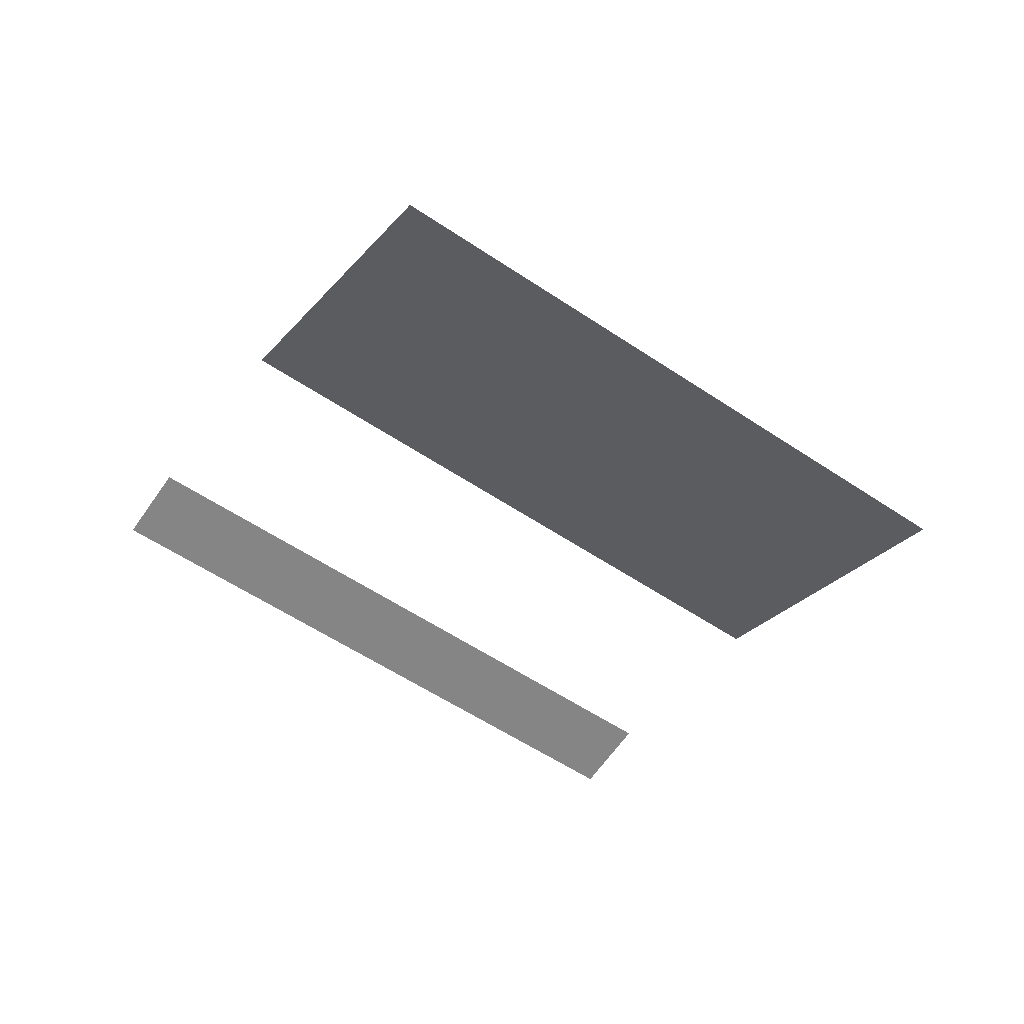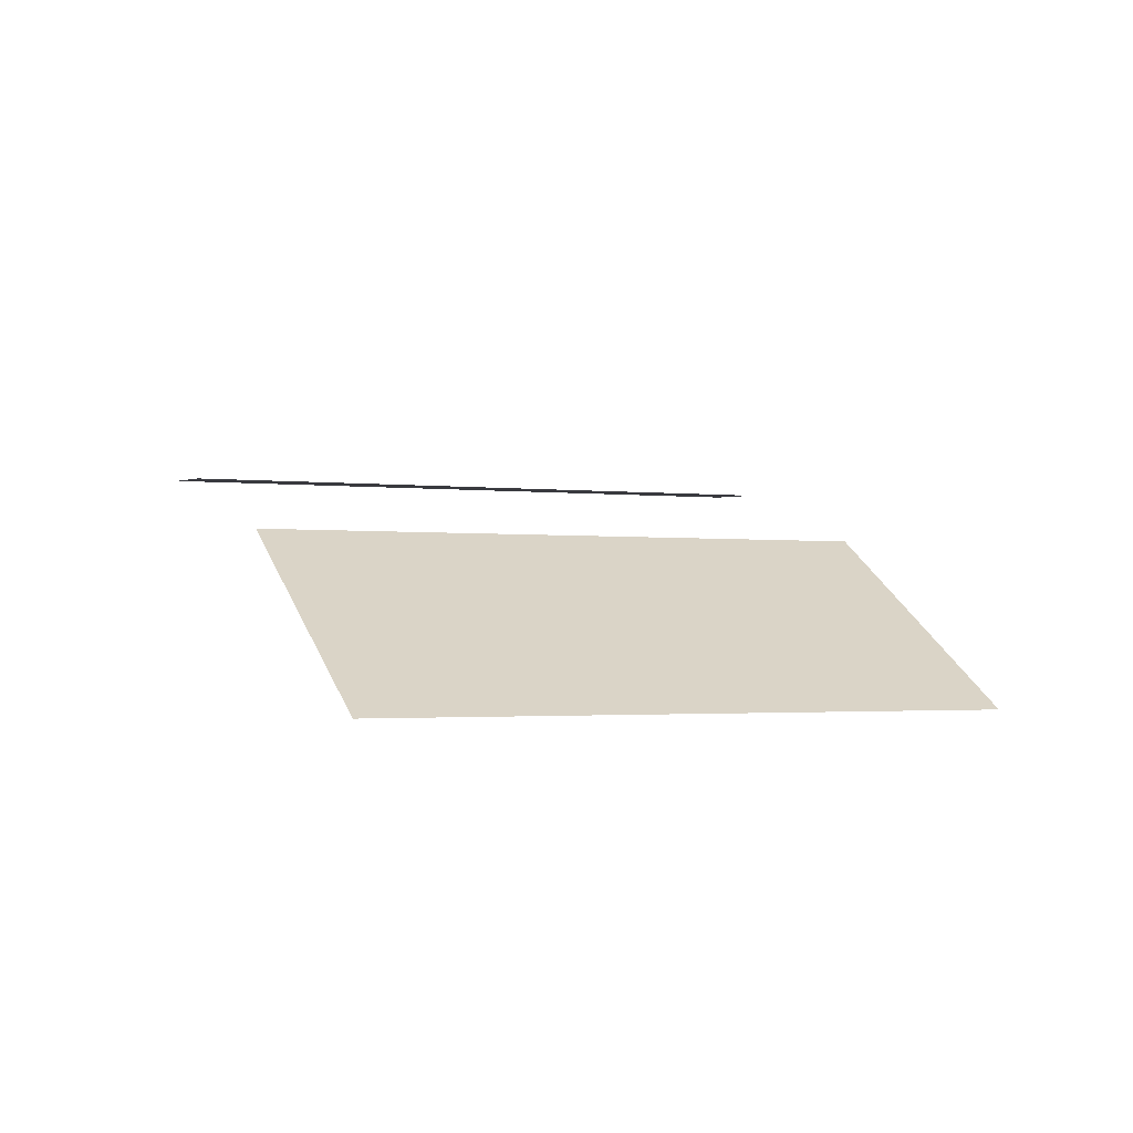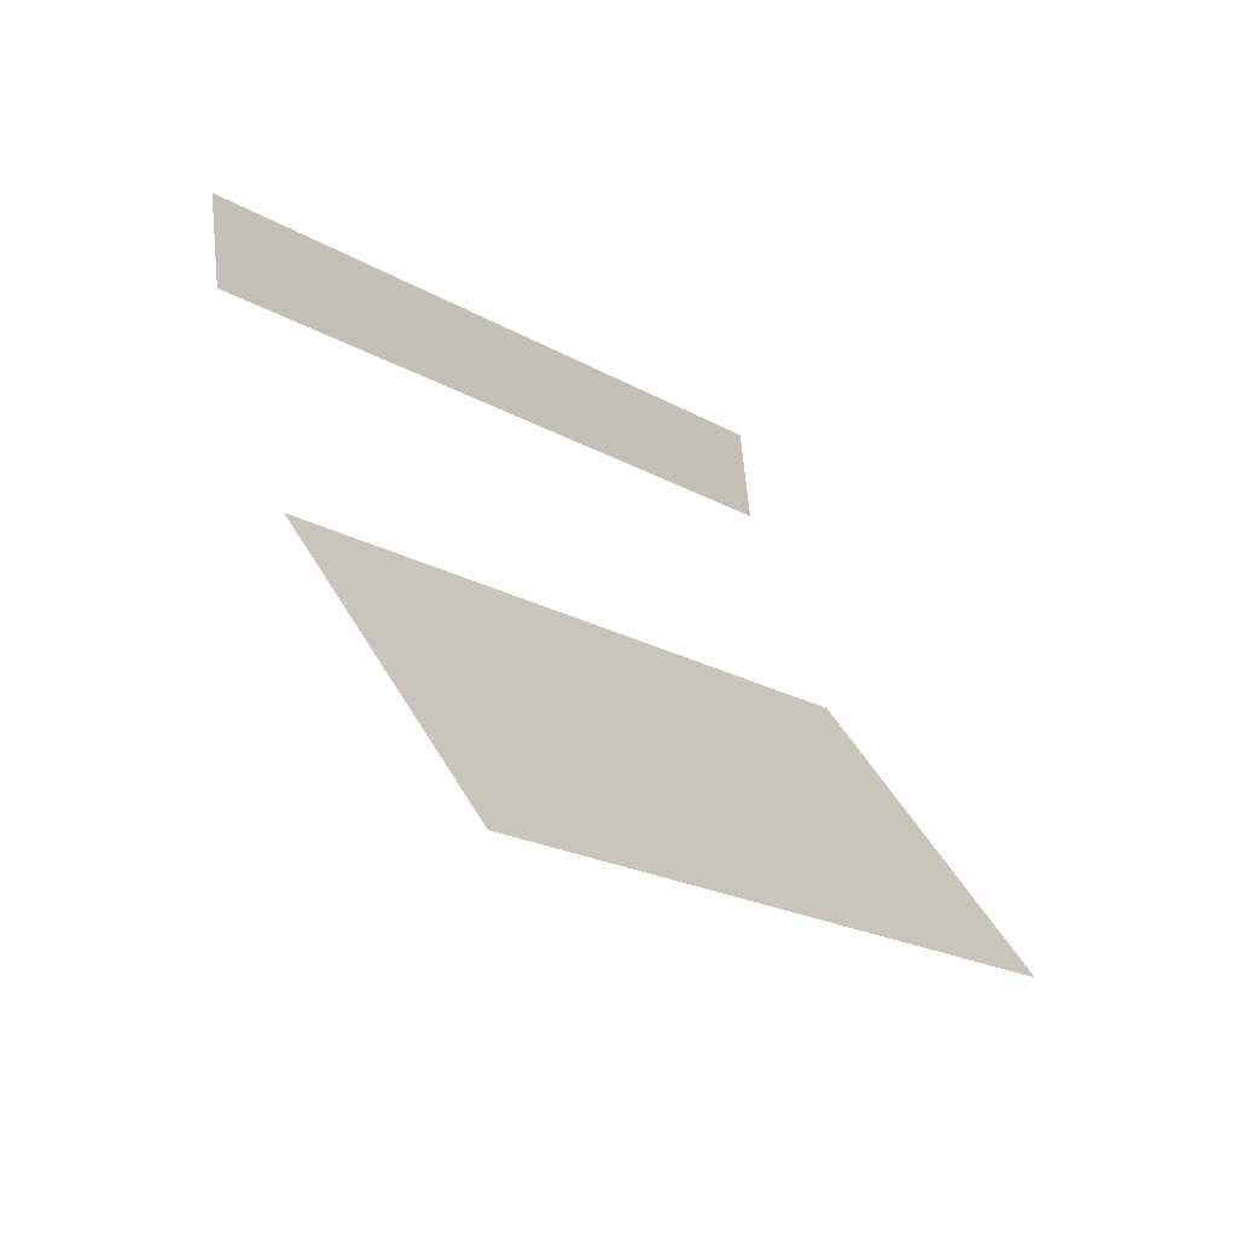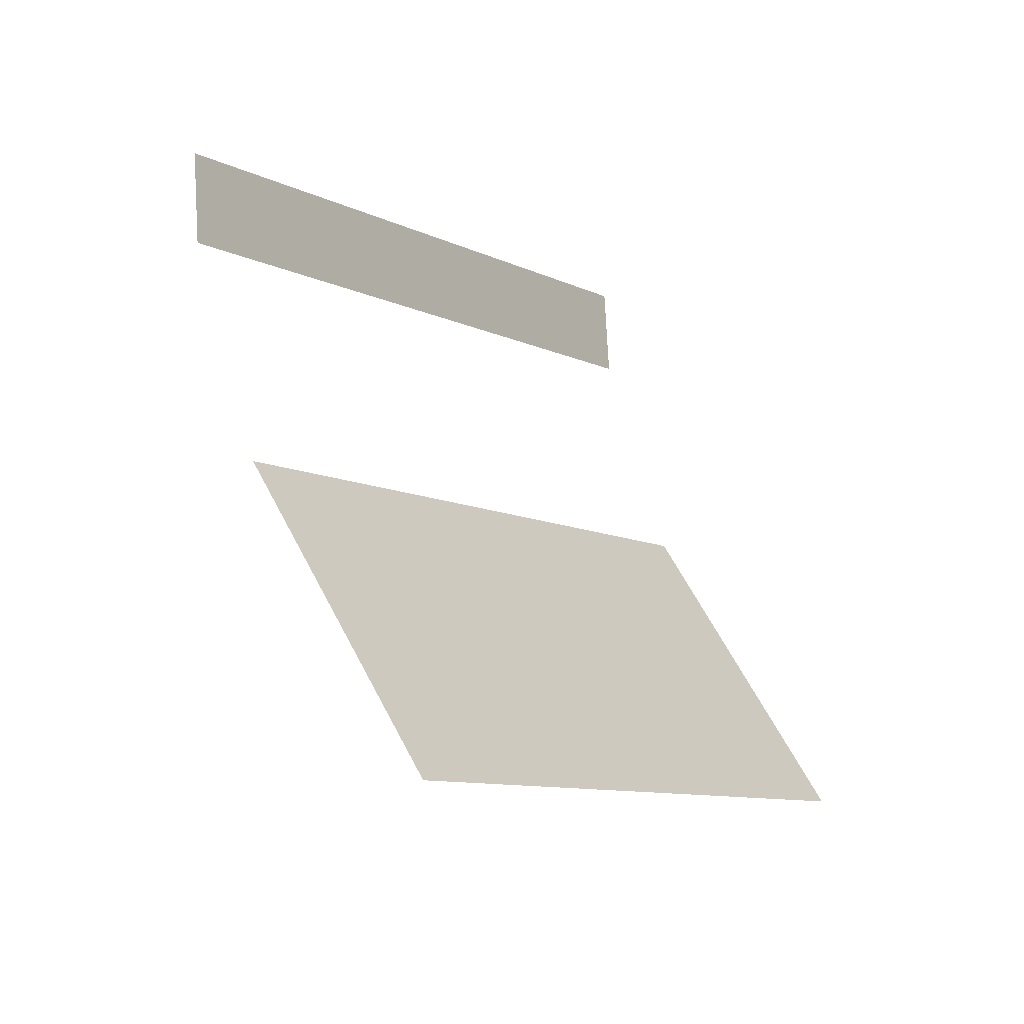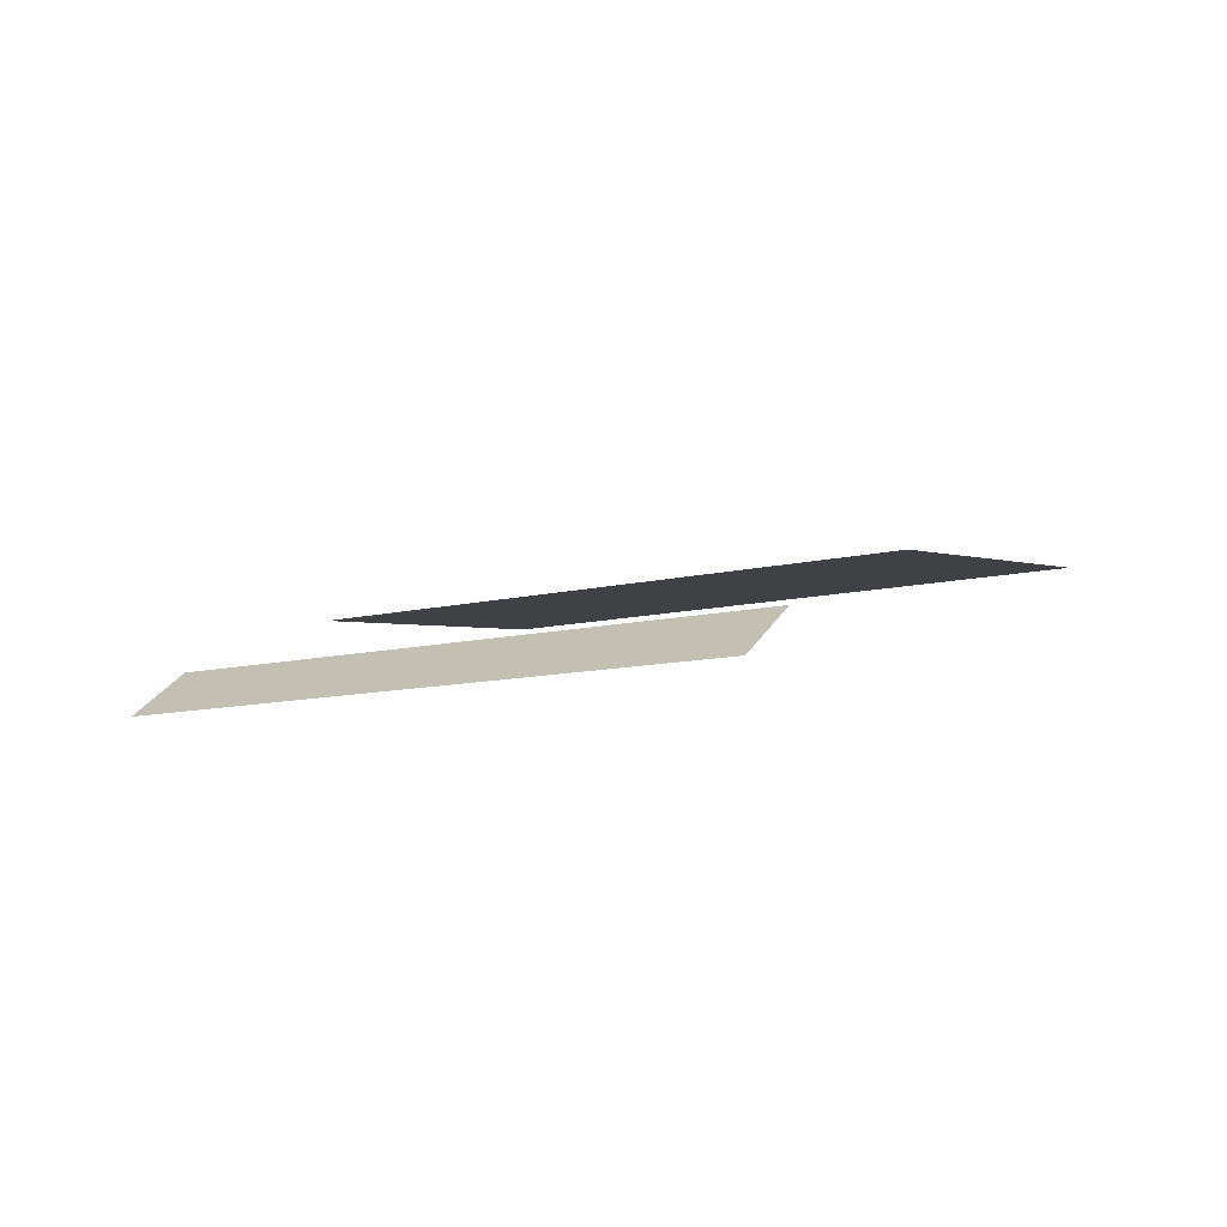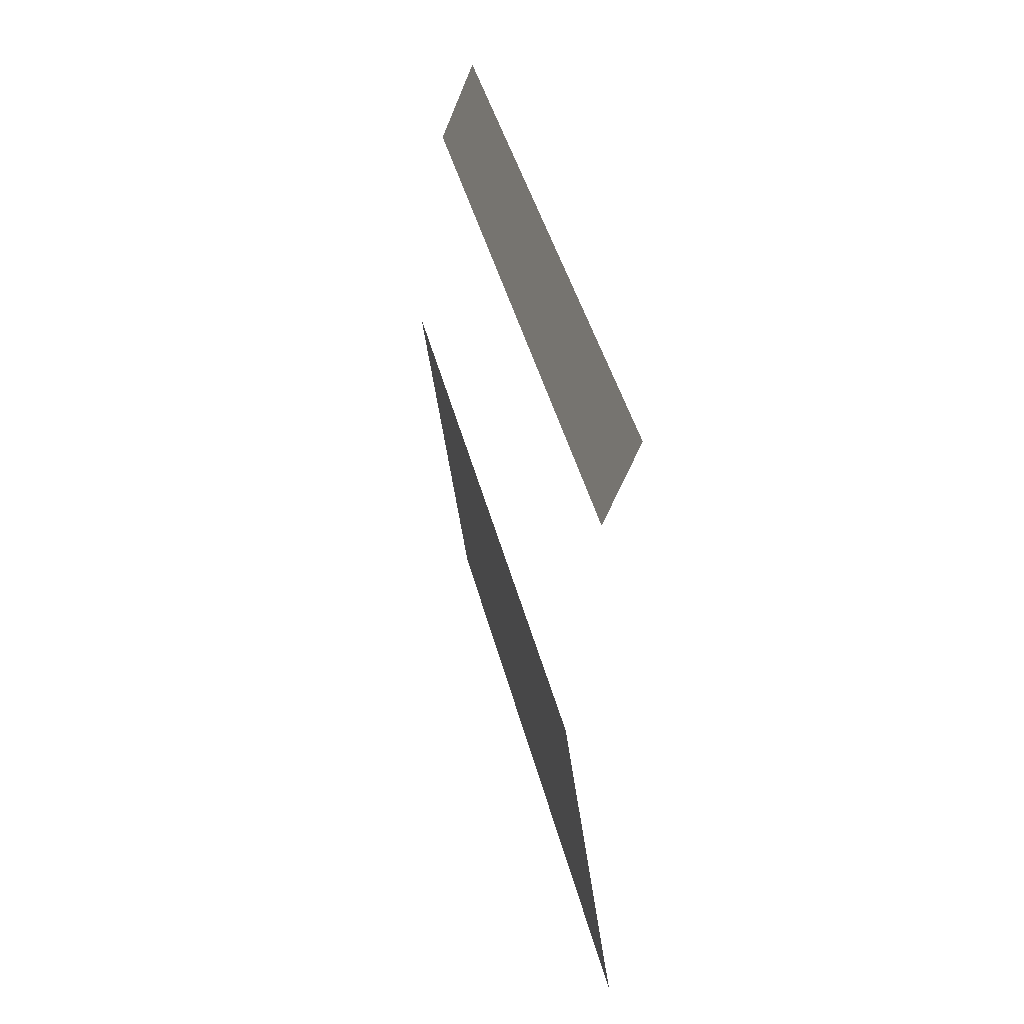
<metadata>
{"format":"obj","ext":"obj","renderer":"f3d","projection":"perspective","resolution":1024,"background":"white","views":[{"elev":-38.6,"azim":120.1,"up":"+Y"},{"elev":23.0,"azim":131.2,"up":"+Y"},{"elev":-51.8,"azim":-33.7,"up":"+Z"},{"elev":-40.6,"azim":-38.7,"up":"+Z"},{"elev":8.5,"azim":7.5,"up":"+Y"},{"elev":10.4,"azim":-92.3,"up":"+Z"}]}
</metadata>
<code>
v 0.5701 -0.06629 0.9418
v -0.2254 -0.2254 0.5521
v -1.021 -0.3845 0.1624
v 0.4906 -0.1458 1.137
v 0.09281 -0.2254 0.9418
v -0.7027 -0.3845 0.5521
v -1.1 -0.464 0.3572
v 0.814 -0.006153 0.4195
v 0.01846 -0.1653 0.02978
v -0.777 -0.3244 -0.3599
v 1.227 -0.1439 -0.368
v 0.4318 -0.303 -0.7577
v -0.3637 -0.4621 -1.147
f 1 5 4
f 1 2 5
f 2 6 5
f 2 3 6
f 3 7 6
f 8 11 9
f 11 12 9
f 12 13 9
f 13 10 9

</code>
